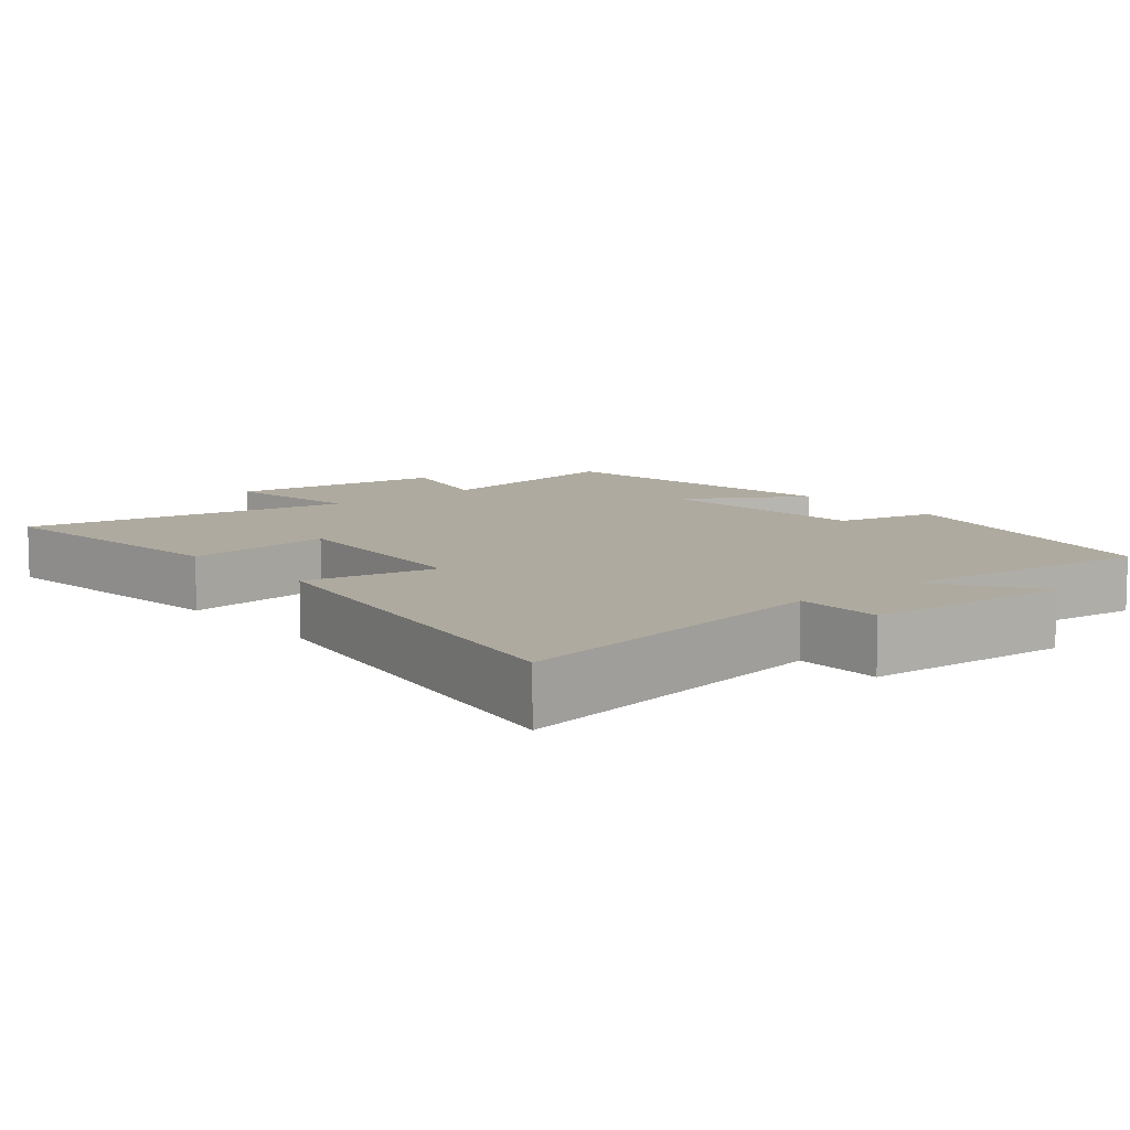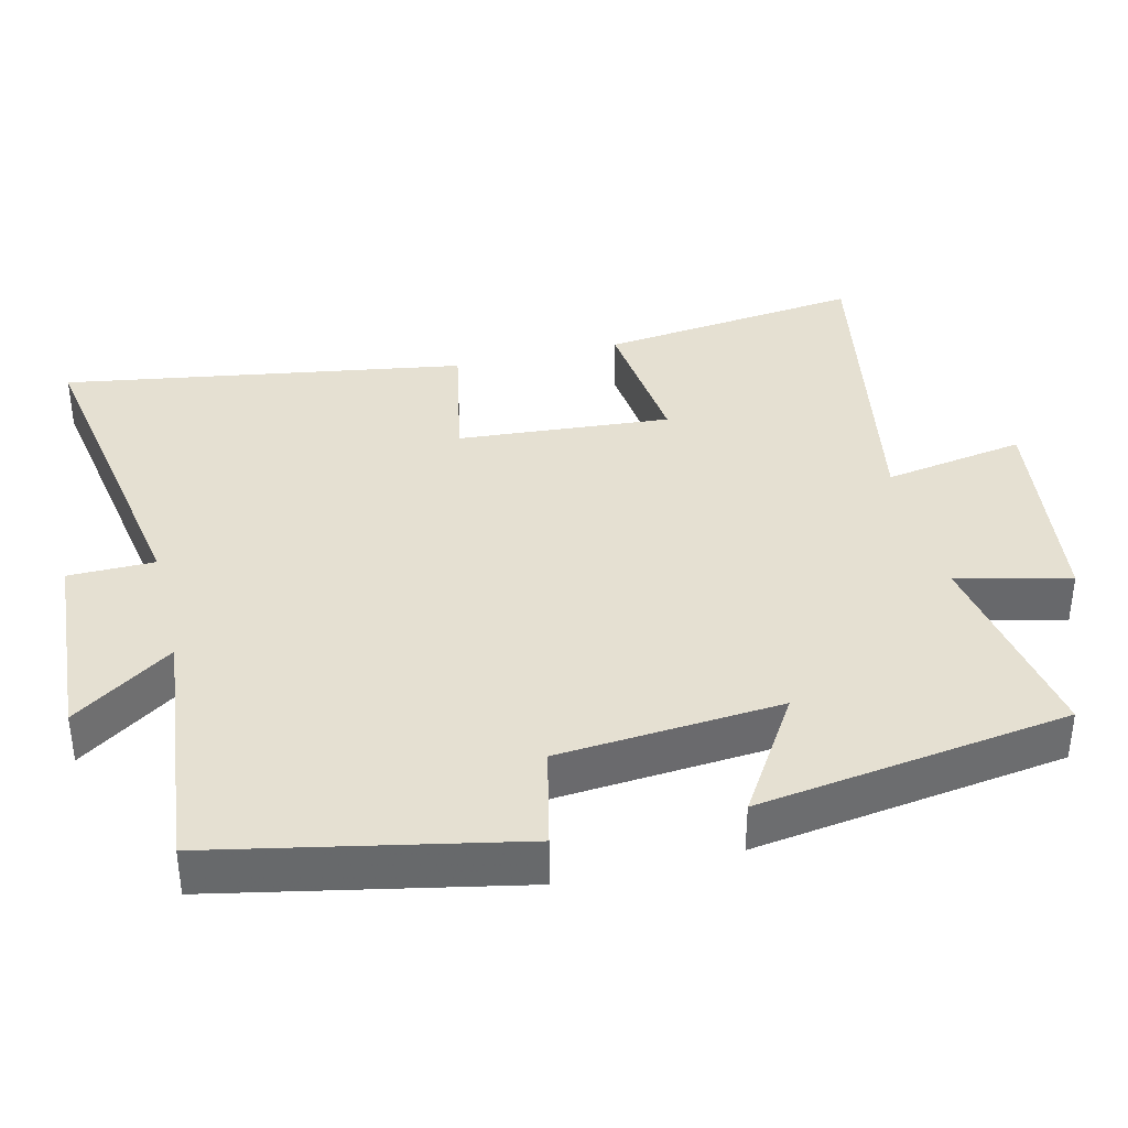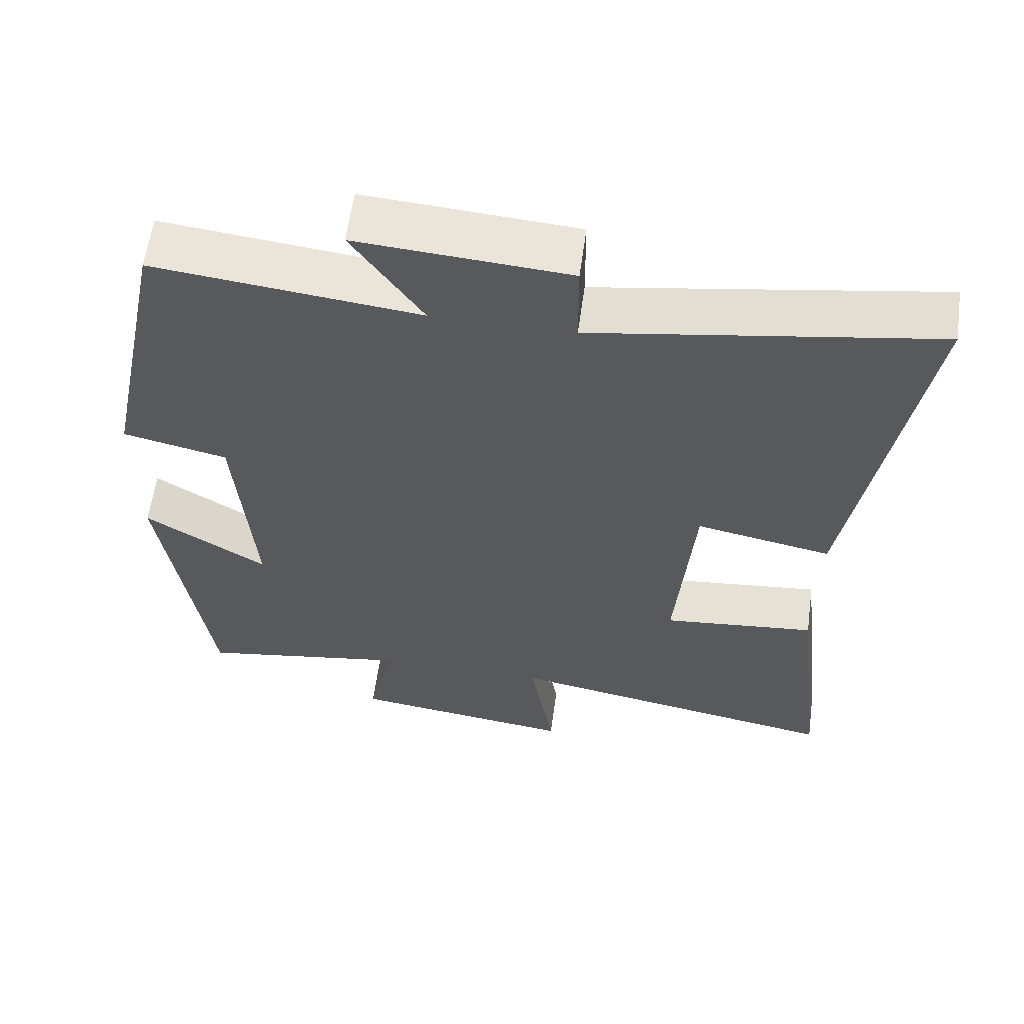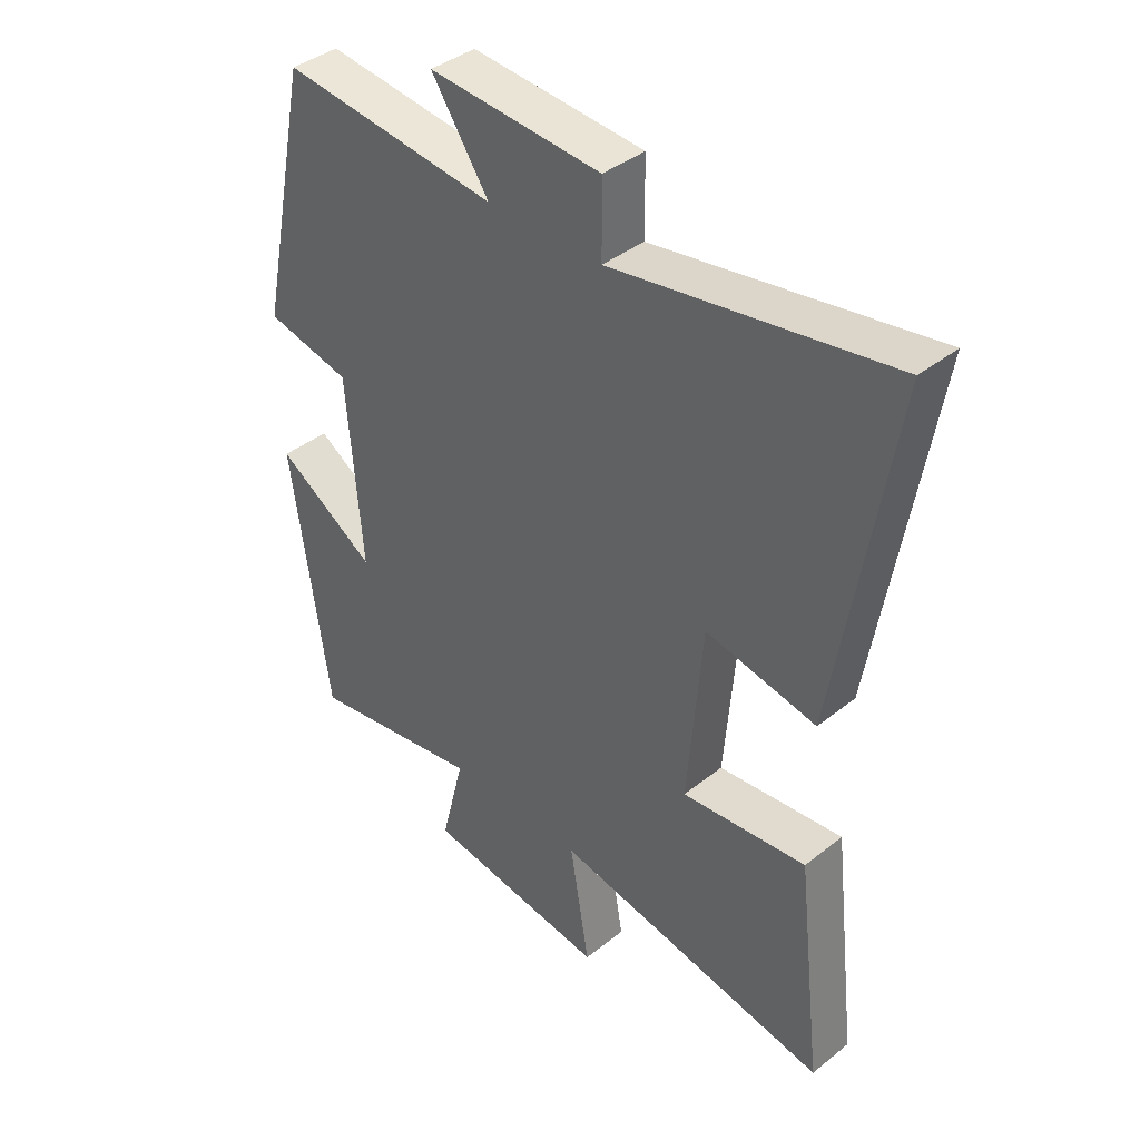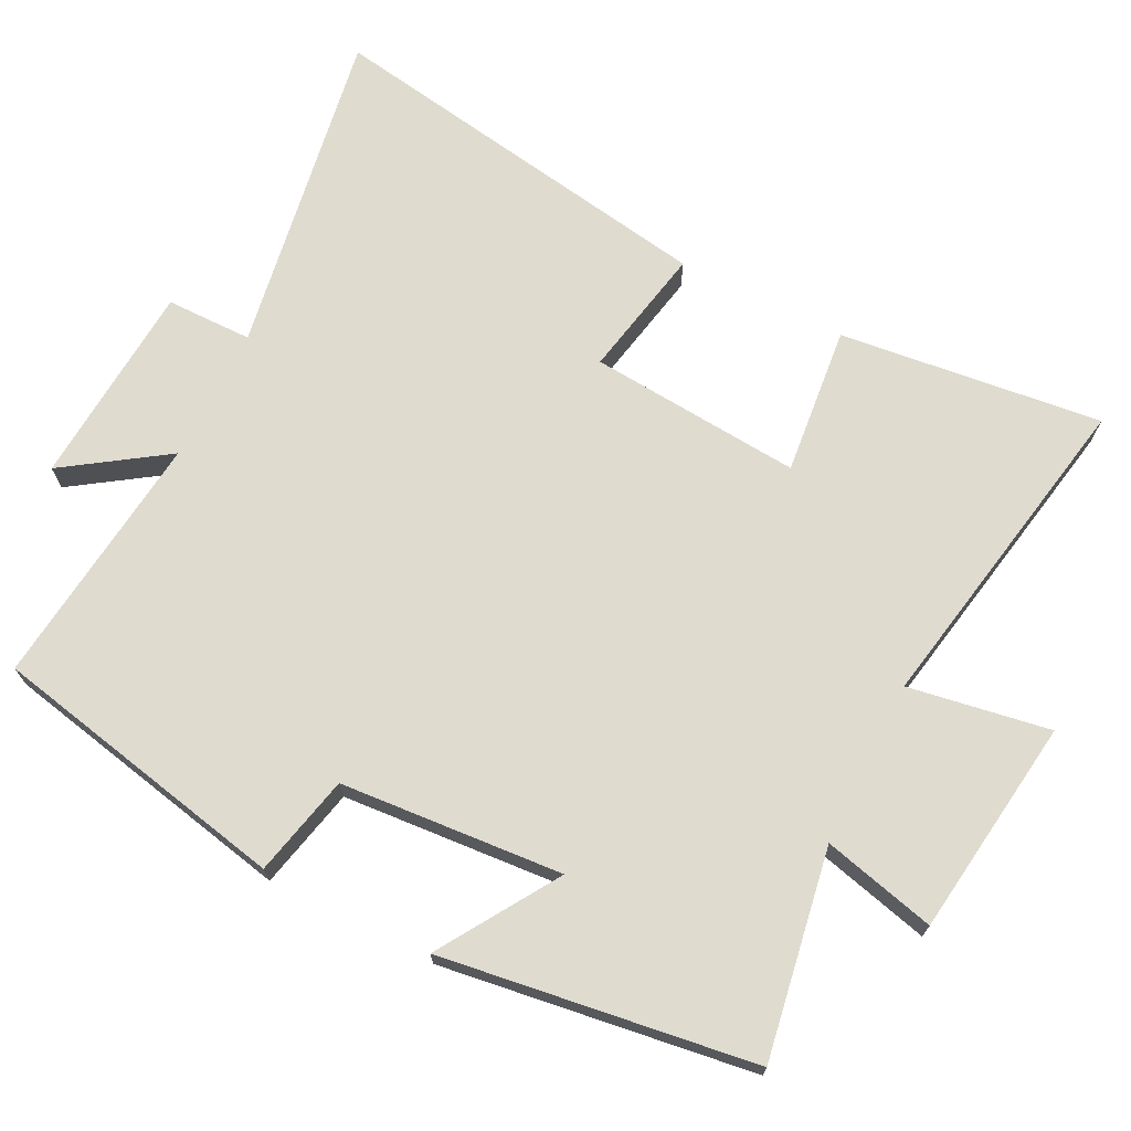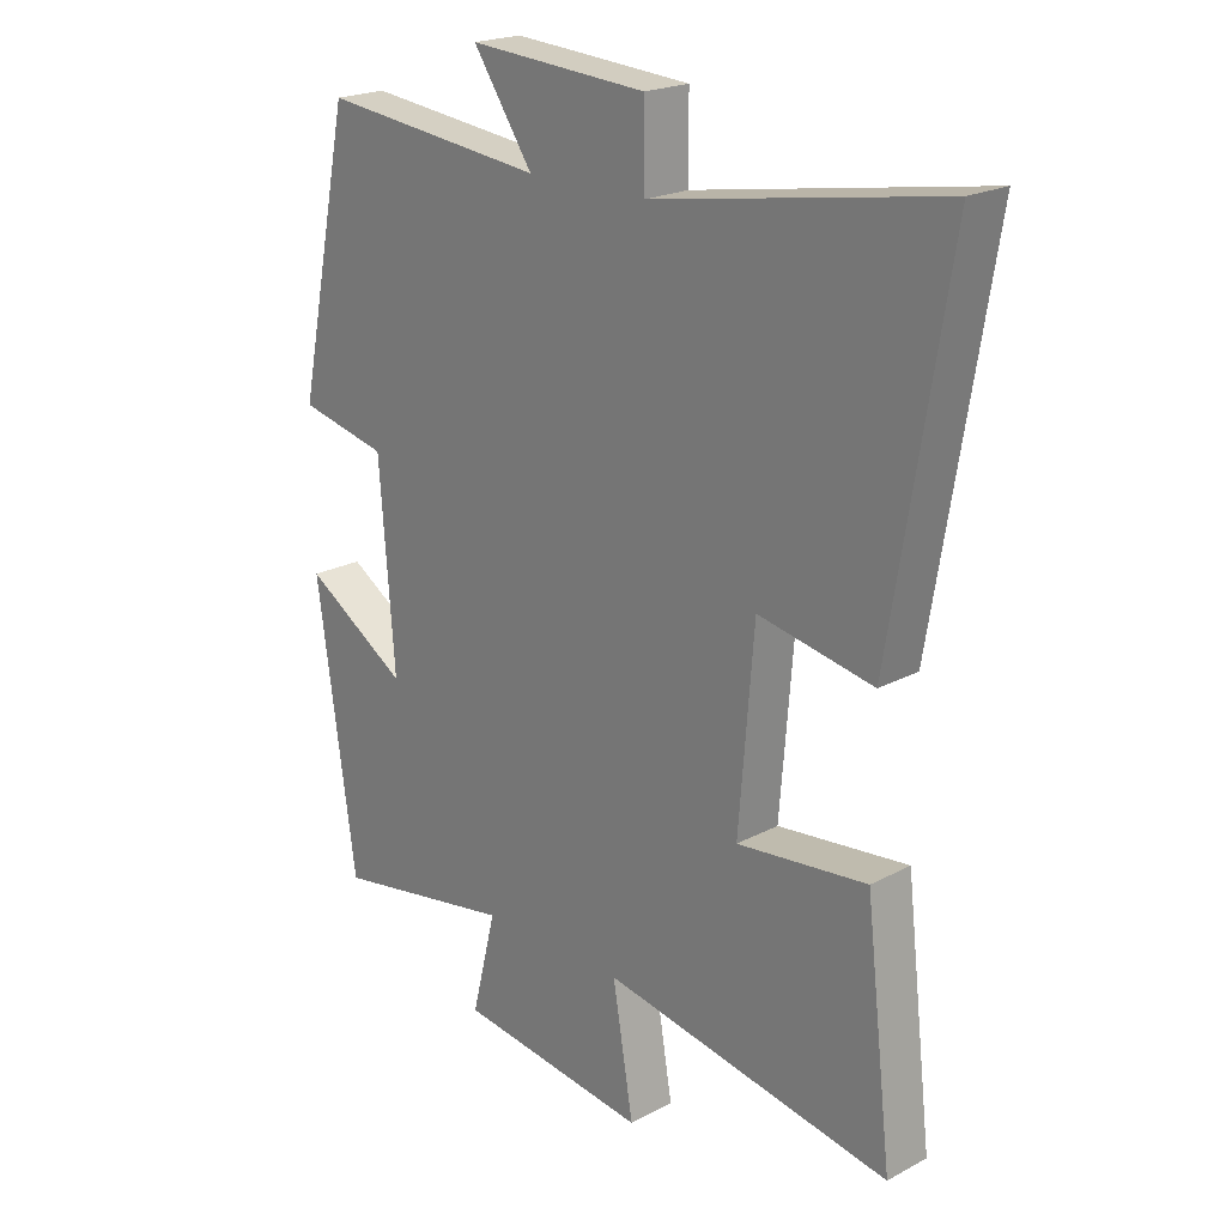
<metadata>
{"format":"obj","ext":"obj","renderer":"f3d","projection":"perspective","resolution":1024,"background":"white","views":[{"elev":9.4,"azim":-39.7,"up":"+Y"},{"elev":37.6,"azim":76.2,"up":"+Y"},{"elev":60.1,"azim":-172.2,"up":"+Z"},{"elev":39.8,"azim":-134.5,"up":"+Z"},{"elev":70.5,"azim":116.8,"up":"+Y"},{"elev":21.1,"azim":-133.5,"up":"+Z"}]}
</metadata>
<code>
v -0.591 0.07 0.577
v -0.133 0.07 0.5
v -0.132 0.07 0.62
v 0.152 0.07 0.64
v 0.057 0.07 0.5
v 0.414 0.07 0.54
v 0.5 0.07 0.123
v 0.359 0.07 0.091
v 0.335 0.07 -0.219
v 0.5 0.07 -0.115
v 0.438 0.07 -0.55
v 0.148 0.07 -0.5
v 0.187 0.07 -0.657
v -0.117 0.07 -0.697
v -0.084 0.07 -0.5
v -0.543 0.07 -0.584
v -0.5 0.07 -0.218
v -0.293 0.07 -0.24
v -0.317 0.07 0.056
v -0.5 0.07 0.02
v -0.591 0 0.577
v -0.133 0 0.5
v -0.132 0 0.62
v 0.152 0 0.64
v 0.057 0 0.5
v 0.414 0 0.54
v 0.5 0 0.123
v 0.359 0 0.091
v 0.335 0 -0.219
v 0.5 0 -0.115
v 0.438 0 -0.55
v 0.148 0 -0.5
v 0.187 0 -0.657
v -0.117 0 -0.697
v -0.084 0 -0.5
v -0.543 0 -0.584
v -0.5 0 -0.218
v -0.293 0 -0.24
v -0.317 0 0.056
v -0.5 0 0.02
f 19 20 1 2
f 18 19 2
f 15 16 17 18
f 15 18 2
f 12 13 14 15
f 12 15 2 3
f 9 10 11 12
f 8 9 12 3
f 5 6 7 8
f 5 8 3
f 3 4 5
f 22 21 40 39
f 22 39 38
f 38 37 36 35
f 22 38 35
f 35 34 33 32
f 23 22 35 32
f 32 31 30 29
f 23 32 29 28
f 28 27 26 25
f 23 28 25
f 25 24 23
f 1 21 22 2
f 2 22 23 3
f 3 23 24 4
f 4 24 25 5
f 5 25 26 6
f 6 26 27 7
f 7 27 28 8
f 8 28 29 9
f 9 29 30 10
f 10 30 31 11
f 11 31 32 12
f 12 32 33 13
f 13 33 34 14
f 14 34 35 15
f 15 35 36 16
f 16 36 37 17
f 17 37 38 18
f 18 38 39 19
f 19 39 40 20
f 20 40 21 1

</code>
